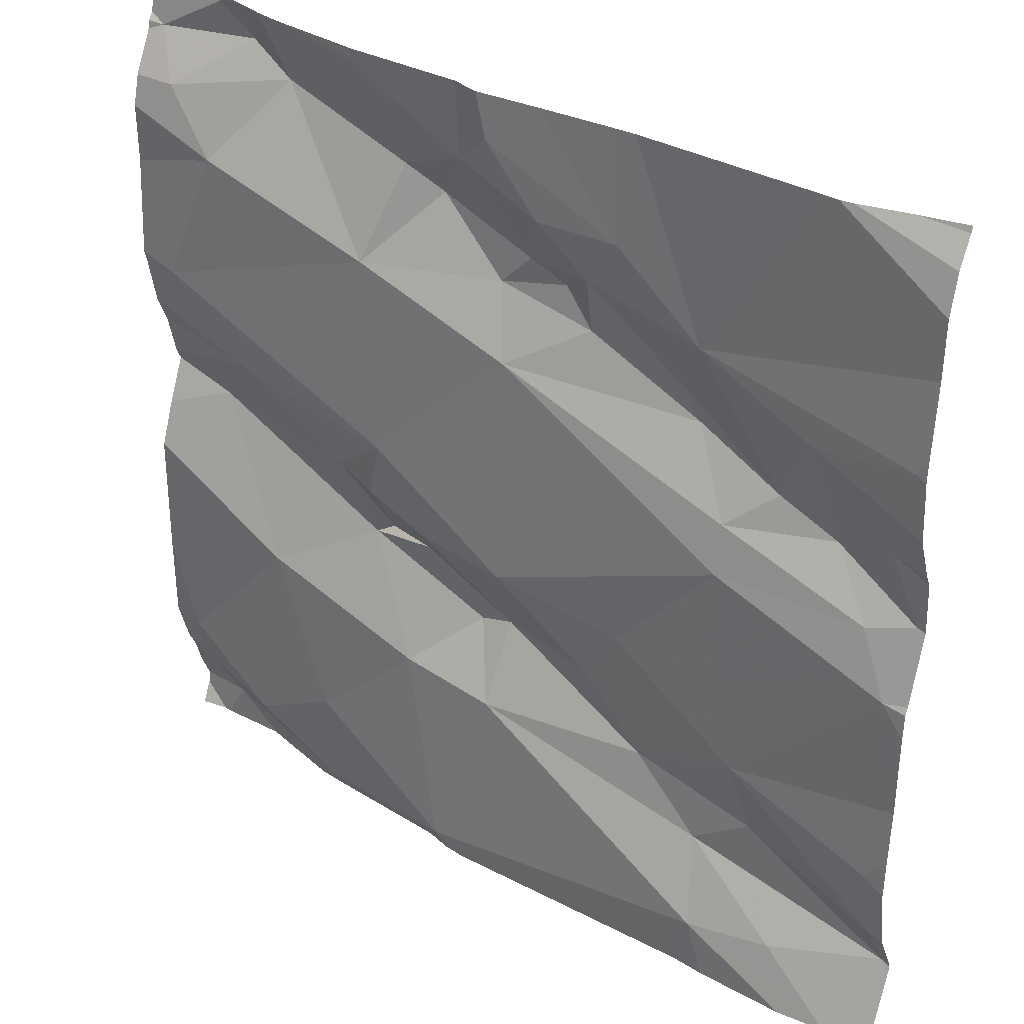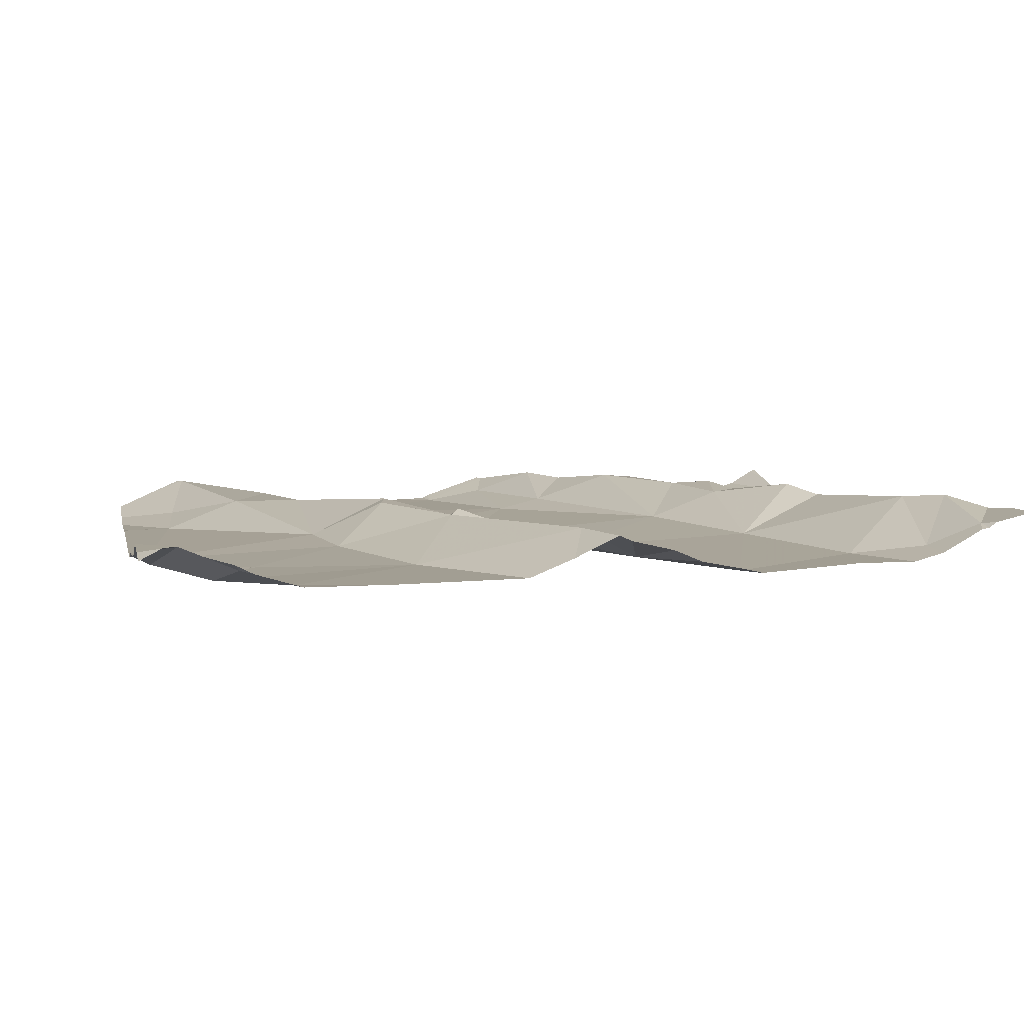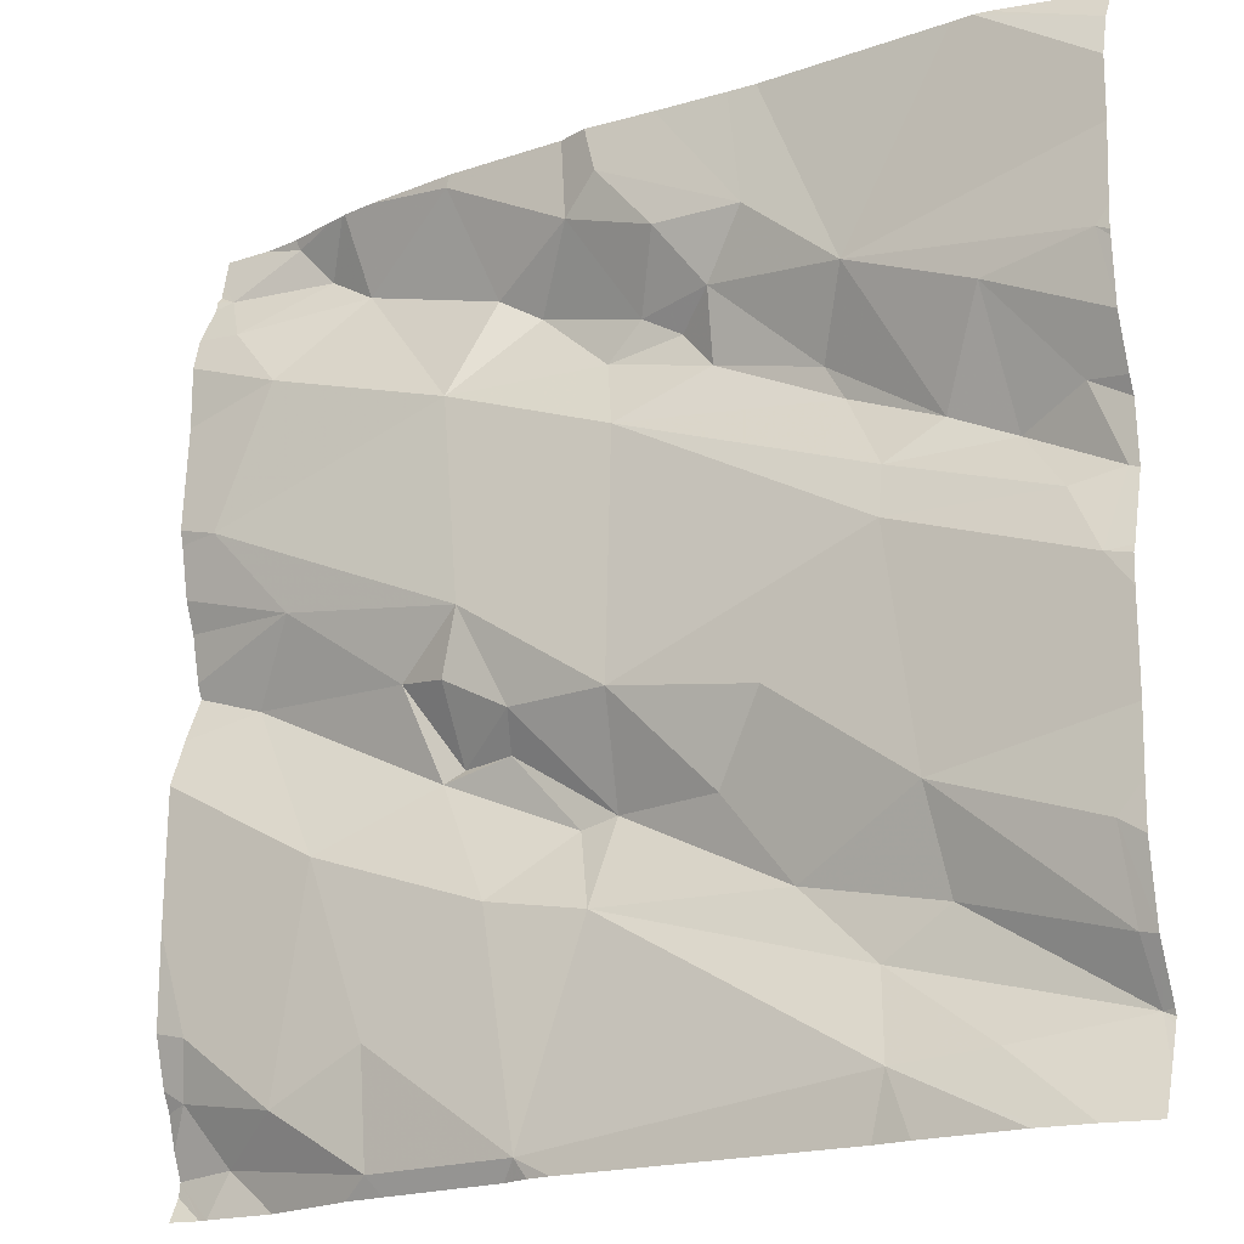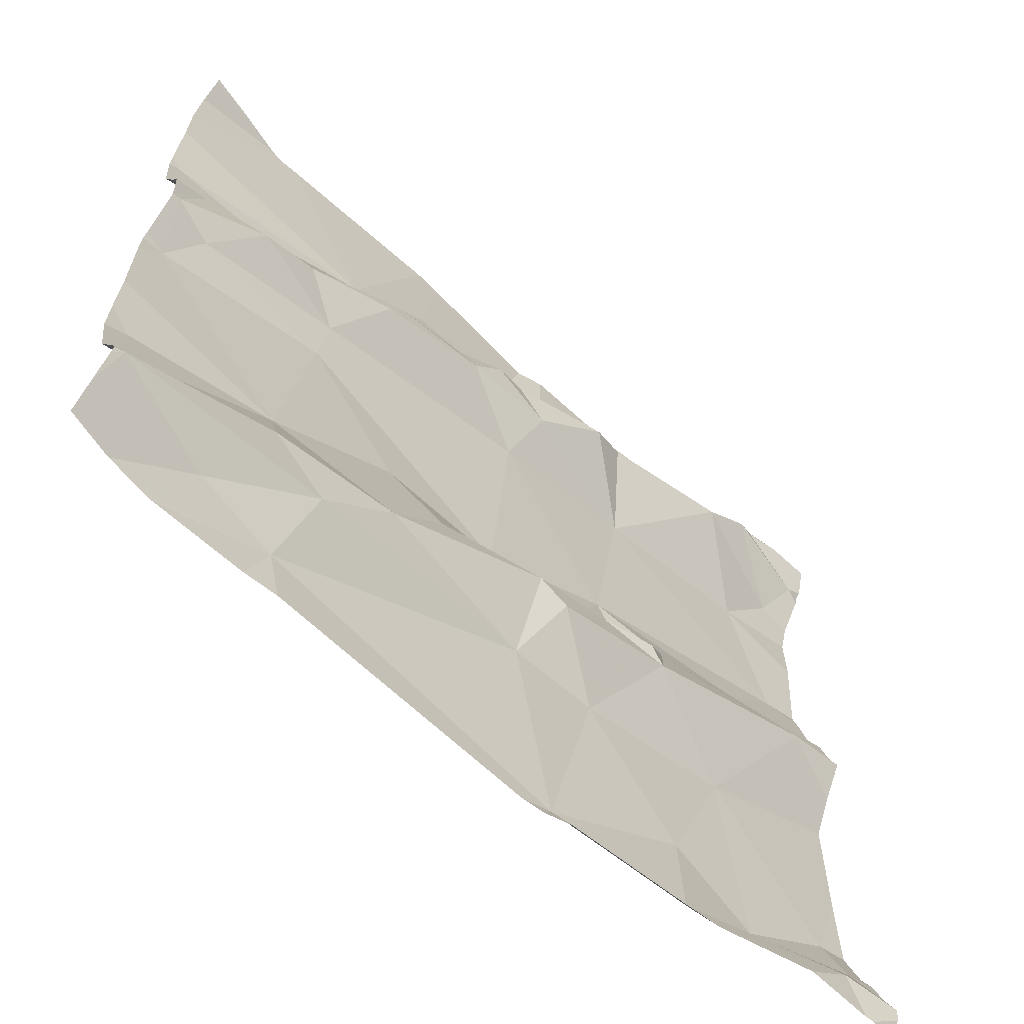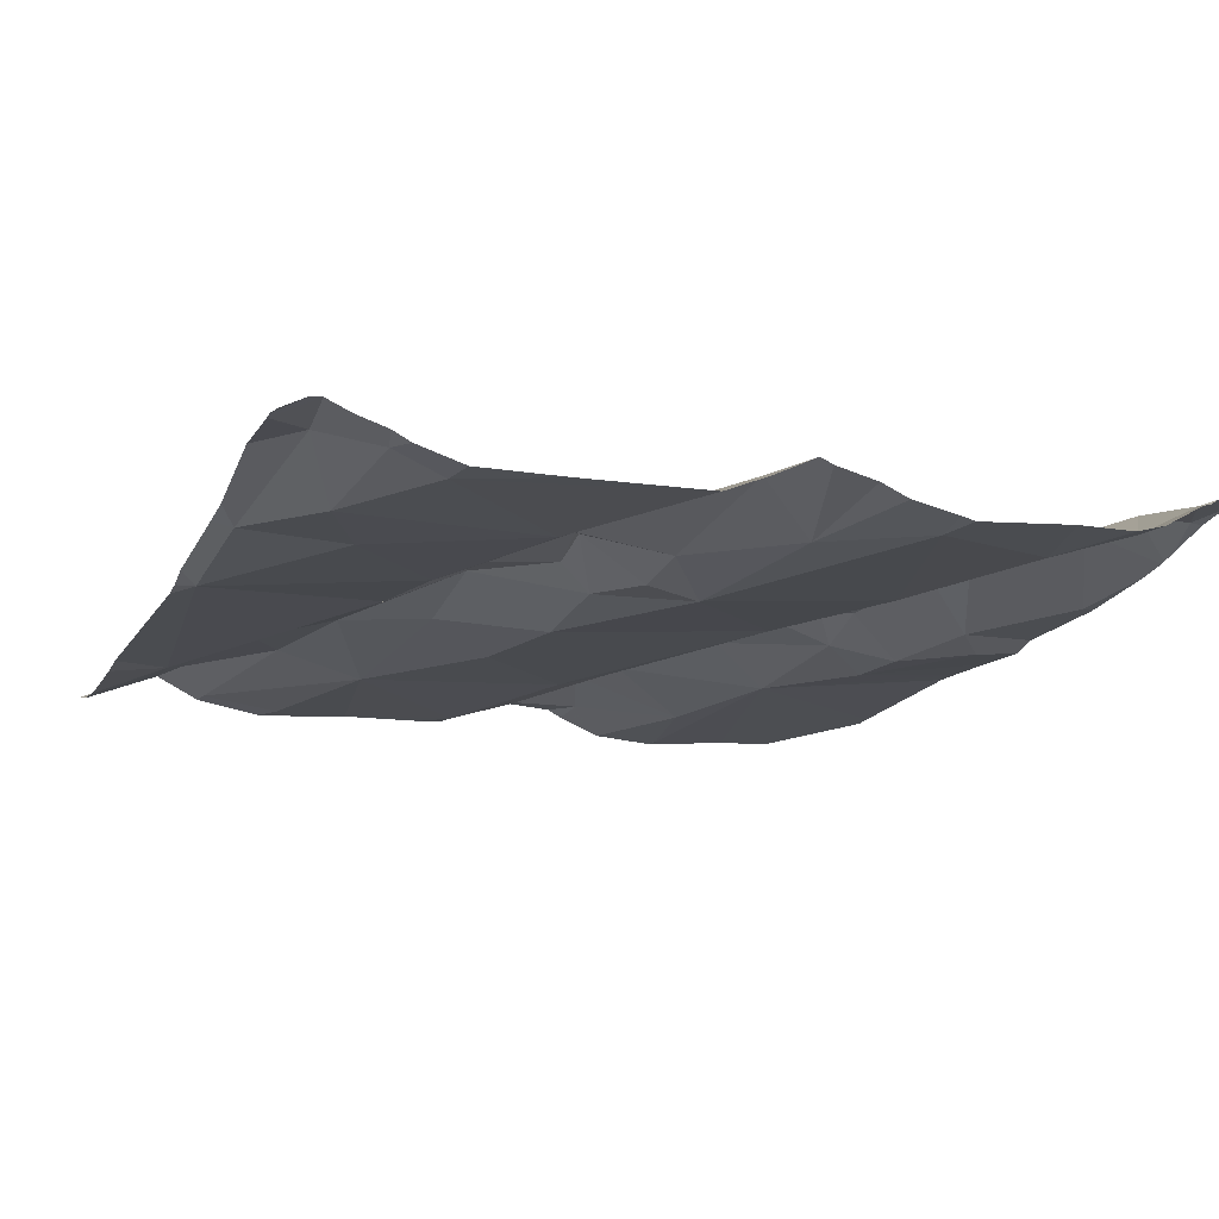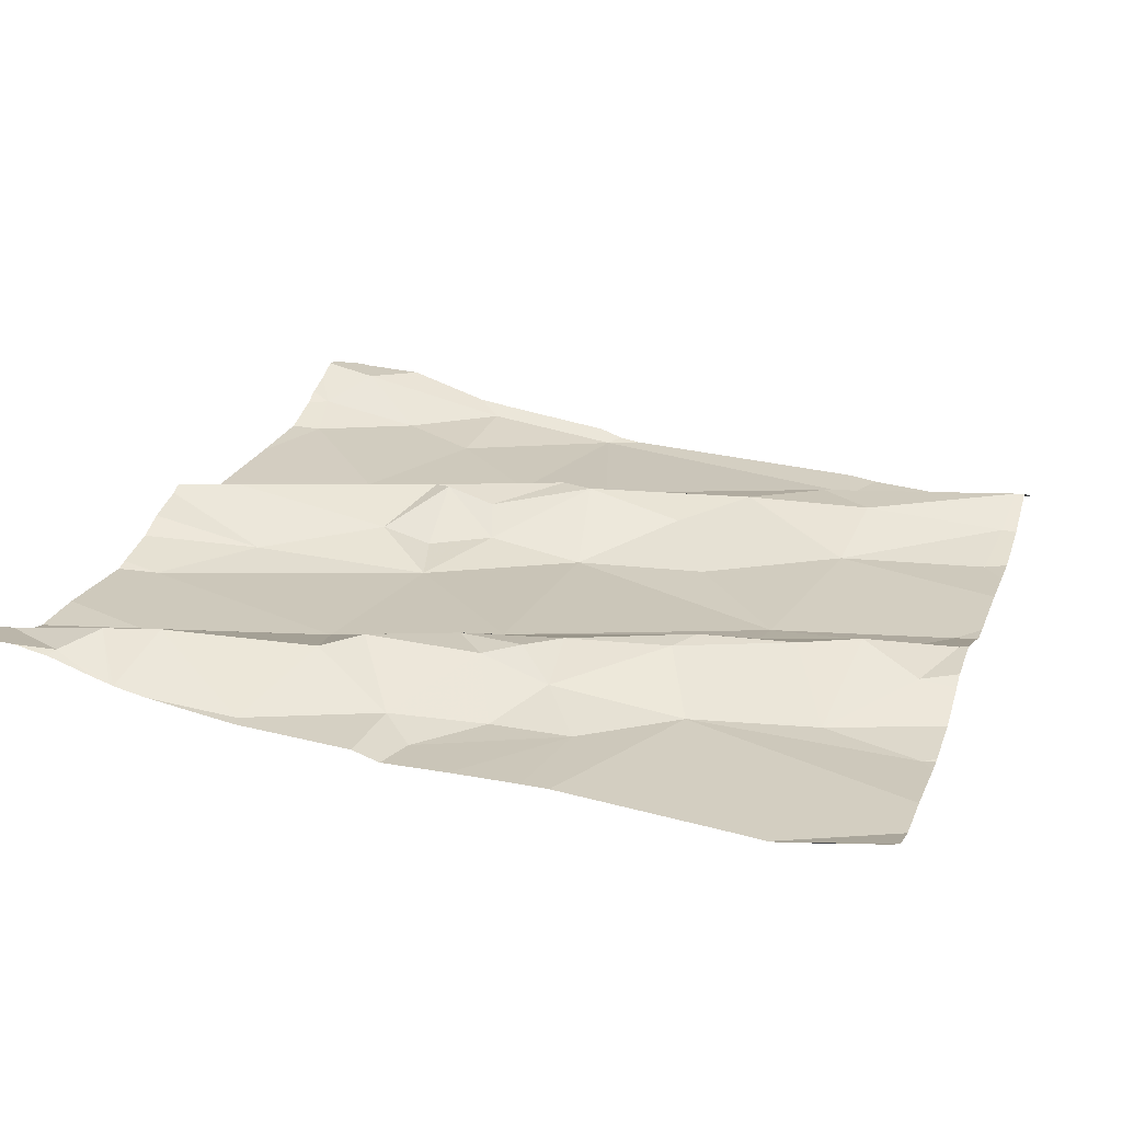
<metadata>
{"format":"obj","ext":"obj","renderer":"f3d","projection":"perspective","resolution":1024,"background":"white","views":[{"elev":34.0,"azim":-147.1,"up":"+Y"},{"elev":8.1,"azim":78.3,"up":"+Z"},{"elev":-19.3,"azim":-151.2,"up":"+Y"},{"elev":-65.1,"azim":-46.2,"up":"+Y"},{"elev":-12.6,"azim":68.7,"up":"+Z"},{"elev":24.0,"azim":-161.8,"up":"+Z"}]}
</metadata>
<code>
v -35.63 276.8 503.9
v -35.64 276.7 503.9
v -34.7 277.4 504
v -35.44 277.1 504
v -35.44 277 503.9
v -35.6 277 503.9
v -34.7 277.3 504
v -35.42 276.7 504
v -35.53 276.6 503.9
v -35.65 276.6 504
v -35.47 276.8 503.9
v -35.48 276.7 504
v -35.63 277 503.9
v -35.65 277.1 504
v -34.7 277.2 504
v -34.7 277 504
v -35.62 277.1 504
v -35.55 277.1 504
v -35.65 277.2 503.9
v -35.54 277.2 503.9
v -34.7 276.9 504
v -34.7 277.1 504
v -34.7 277 504
v -34.7 277 504
v -34.7 277.3 504
v -34.7 277.4 504
v -34.7 276.6 504
v -34.7 276.6 504
v -35.41 277.3 503.9
v -35.44 276.6 503.9
v -35.49 277.1 504
v -35.54 277.5 503.9
v -35.13 277.4 504
v -35.16 277.4 504
v -34.79 277.5 504
v -35 277.5 504
v -35.19 277.3 504
v -35.22 277.4 504
v -34.75 277.4 504
v -35.13 276.5 503.9
v -34.8 277.3 504
v -35.39 277.2 504
v -35.37 277.2 504
v -35.15 277.5 504
v -34.77 276.6 504
v -34.73 276.6 504
v -34.91 276.5 504
v -35.15 277.3 504
v -35.23 277.3 504
v -35.46 276.5 503.9
v -34.87 276.8 504
v -34.78 277 504
v -35.05 276.8 504
v -34.99 276.9 504
v -35.01 277 504
v -35.03 277 504
v -34.95 277 504
v -34.99 277.5 504
v -35.03 277.4 504
v -35.56 276.5 503.9
v -35.08 277.3 504
v -35.1 276.5 503.9
v -34.88 277.4 504
v -34.83 277.4 504
v -35 277.3 504
v -34.72 277.4 504
v -34.94 276.7 504
v -34.84 276.6 504
v -34.83 277.1 504
v -34.95 276.5 504
v -35.66 276.5 503.9
v -34.73 276.5 504
v -34.94 276.5 504
v -35.33 276.9 503.9
v -35.11 276.5 503.9
v -34.75 277.2 504
v -34.74 276.5 504
v -34.8 277.5 504
v -35.18 277.2 504
v -35.16 276.8 504
v -35.13 276.8 504
v -35.01 276.9 504
v -35 277.5 504
v -35.31 277.4 504
v -35.61 276.5 503.9
v -35.42 276.5 503.9
v -35.06 276.9 504
v -35.07 276.9 504
v -35.27 277.3 504
v -35.08 276.5 504
v -34.74 276.7 504
v -34.86 277.5 504
v -34.82 276.5 504
v -35.16 276.8 504
v -35.26 277.2 504
v -35.34 276.8 504
v -35.27 276.8 504
v -35.18 276.9 503.9
v -35.66 276.7 503.9
v -35.66 276.7 503.9
v -35.66 277 503.9
v -35.66 277.1 504
v -35.66 277.4 503.9
v -35.66 277.4 503.9
v -35.66 277.1 504
v -35.66 277.1 504
v -35.66 277.2 503.9
v -35.66 277.2 503.9
v -35.66 277.2 503.9
v -35.66 276.6 504
v -35.66 276.6 504
v -35.66 276.6 504
v -35.66 276.6 503.9
v -34.71 277.5 504
v -35.66 277.5 504
v -35.66 276.8 503.9
v -35.66 277.3 503.9
v -35.66 277.3 503.9
v -35.66 277.1 503.9
v -35.66 276.8 503.9
v -35.66 277 503.9
v -35.66 276.9 503.9
v -35.52 277.5 503.9
v -35.12 277.5 504
v -34.7 276.6 504
v -34.7 277.2 504
v -34.7 277.1 504
v -34.7 277.5 504
v -34.7 277.4 504
v -34.7 277.4 504
v -34.9 277.5 504
v -34.7 276.8 504
v -34.7 276.6 504
v -34.7 276.7 504
v -34.7 276.6 504
v -35.57 276.5 503.9
v -34.74 276.5 504
v -34.7 276.5 504
v -34.86 277.5 504
v -34.84 277.5 504
v -35.3 277.5 504
v -35.22 277.5 504
v -34.99 277.5 504
v -35.33 277.5 504
v -34.75 277.5 504
v -35.55 277.5 503.9
v -35.61 277.5 504
v -35.65 277.5 504
v -35.66 277.5 504
v -34.7 277.5 504
f 99 1 100
f 5 4 6
f 9 8 10
f 12 11 2
f 6 13 5
f 101 14 102
f 105 17 106
f 18 17 14
f 107 19 108
f 143 58 131
f 129 66 3
f 10 2 99
f 9 10 113
f 20 17 18
f 128 66 130
f 2 10 12
f 8 12 10
f 142 84 44
f 127 69 22
f 19 29 117
f 17 20 107
f 5 13 11
f 116 11 120
f 126 76 69
f 13 6 14
f 140 78 35
f 11 1 2
f 18 6 4
f 6 18 14
f 141 84 142
f 30 9 85
f 18 31 20
f 32 29 123
f 20 29 19
f 120 13 122
f 34 33 124
f 37 33 38
f 39 41 25
f 31 42 43
f 27 45 28
f 48 37 49
f 52 51 21
f 53 51 54
f 56 55 57
f 58 33 59
f 61 37 48
f 62 30 86
f 33 61 59
f 63 39 64
f 58 59 63
f 61 48 65
f 66 39 26
f 51 67 68
f 57 69 56
f 23 52 24
f 139 64 78
f 11 74 5
f 138 125 72
f 7 76 15
f 41 39 63
f 4 42 31
f 65 79 56
f 65 59 61
f 80 53 81
f 82 54 57
f 65 41 63
f 82 57 55
f 67 53 62
f 62 53 80
f 81 53 54
f 58 63 92
f 84 38 34
f 45 46 68
f 88 87 82
f 49 37 89
f 139 78 140
f 137 28 77
f 68 46 91
f 68 73 45
f 45 73 47
f 63 59 65
f 72 28 137
f 73 68 67
f 131 58 92
f 39 66 64
f 126 69 127
f 92 63 64
f 114 128 150
f 66 78 64
f 33 37 61
f 48 79 65
f 87 81 54
f 94 81 87
f 92 64 139
f 70 62 90
f 136 30 85
f 72 125 28
f 35 78 145
f 48 49 95
f 49 89 95
f 80 94 96
f 62 73 67
f 8 30 80
f 74 11 97
f 43 42 95
f 8 96 12
f 43 95 89
f 29 31 43
f 11 96 97
f 8 9 30
f 94 97 96
f 36 58 143
f 30 62 80
f 57 54 52
f 54 51 52
f 84 34 44
f 98 88 56
f 98 56 79
f 20 31 29
f 4 31 18
f 38 89 37
f 98 97 94
f 51 53 67
f 55 88 82
f 77 45 93
f 11 12 96
f 80 96 8
f 91 51 68
f 69 76 56
f 65 56 76
f 41 65 76
f 79 48 95
f 80 81 94
f 21 91 132
f 91 46 133
f 52 69 57
f 33 34 38
f 38 84 89
f 56 88 55
f 124 58 83
f 93 45 47
f 94 88 98
f 54 82 87
f 87 88 94
f 42 4 79
f 29 84 141
f 29 89 84
f 4 5 79
f 79 95 42
f 29 43 89
f 98 74 97
f 5 74 98
f 79 5 98
f 99 2 1
f 78 66 114
f 75 62 40
f 100 1 116
f 101 13 14
f 15 76 126
f 83 58 36
f 102 14 105
f 104 103 32
f 7 41 76
f 115 104 146
f 105 14 17
f 90 62 75
f 22 69 23
f 106 17 119
f 107 20 19
f 24 52 16
f 70 73 62
f 108 19 109
f 44 34 124
f 109 19 118
f 23 69 52
f 110 10 112
f 111 10 110
f 124 33 58
f 112 10 99
f 3 66 26
f 47 73 70
f 113 10 111
f 85 113 71
f 16 52 21
f 21 51 91
f 116 1 11
f 28 45 77
f 117 29 103
f 118 19 117
f 40 62 86
f 119 17 107
f 123 29 144
f 27 46 45
f 120 11 13
f 121 13 101
f 86 30 50
f 122 13 121
f 26 39 25
f 25 41 7
f 32 103 29
f 130 66 129
f 50 30 60
f 132 91 134
f 60 30 136
f 133 46 135
f 134 91 133
f 114 66 128
f 135 46 27
f 85 9 113
f 144 29 141
f 145 78 114
f 146 104 32
f 147 115 146
f 148 115 147
f 149 115 148

</code>
